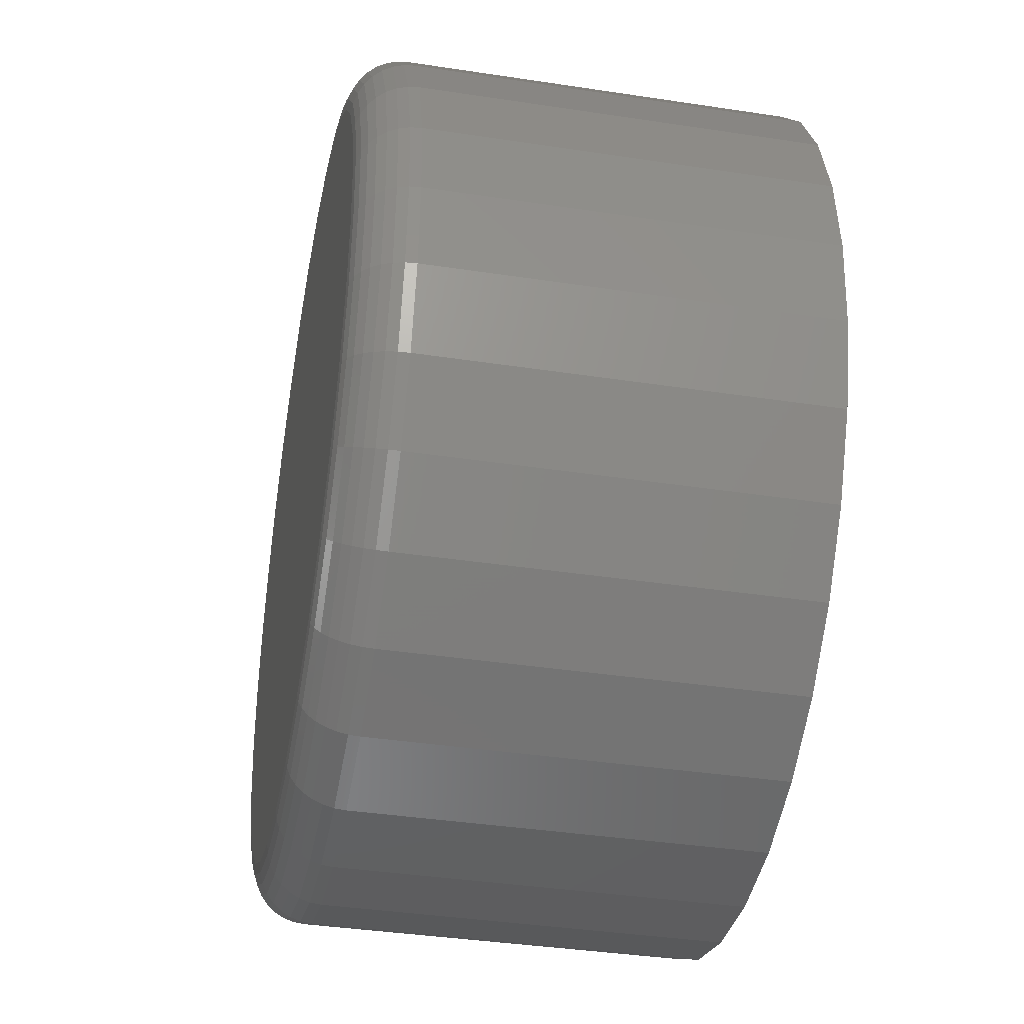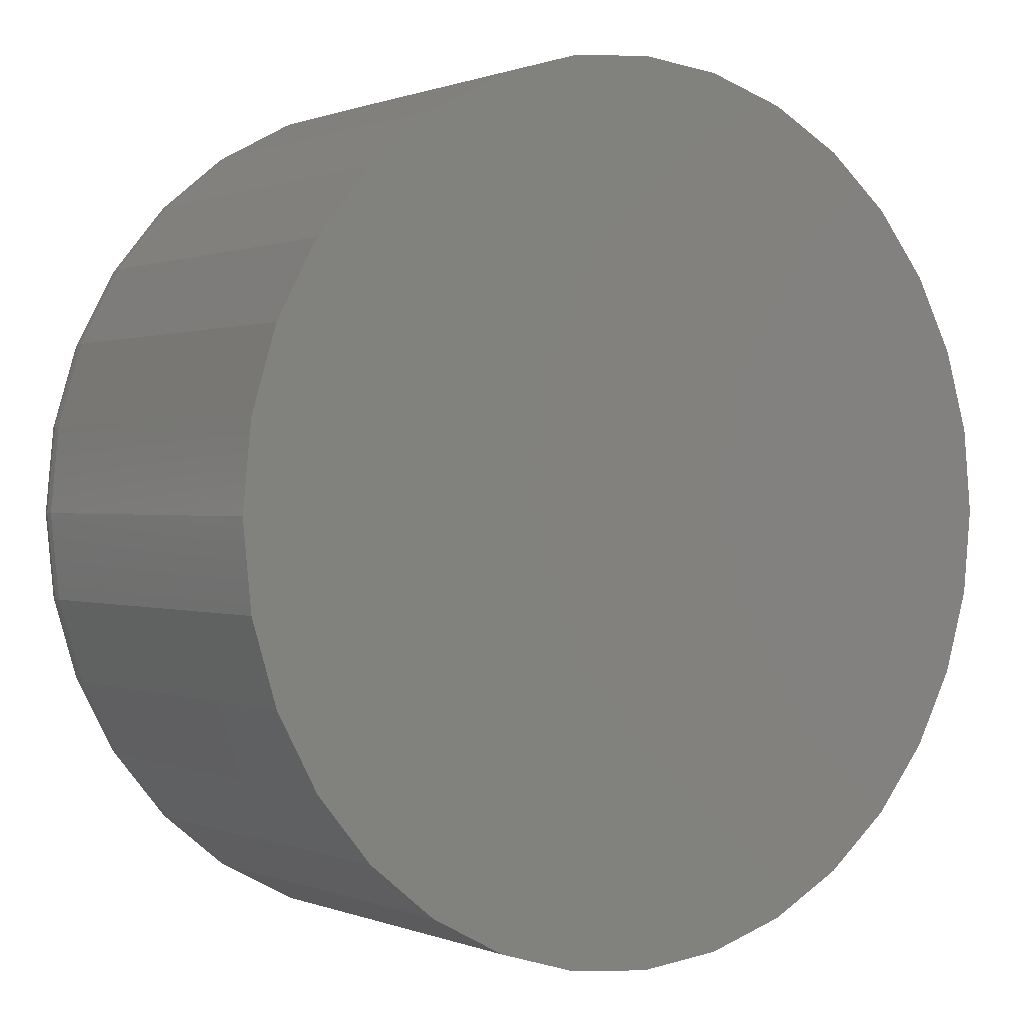
<metadata>
{"format":"stl","ext":"stl","renderer":"f3d","projection":"perspective","resolution":1024,"background":"white","views":[{"elev":-38.5,"azim":79.1,"up":"+Z"},{"elev":0.5,"azim":144.8,"up":"+Z"}]}
</metadata>
<code>
# stl→obj: 320 verts, 636 faces
v -0.1186 -0.75 0.6359
v 0.1344 -0.75 0.6359
v 0.007895 -0.75 0.6484
v 0.256 -0.75 0.599
v -0.2402 -0.75 0.599
v 0.3681 -0.75 0.5391
v -0.3523 -0.75 0.5391
v 0.4664 -0.75 0.4585
v -0.4506 -0.75 0.4585
v 0.547 -0.75 0.3602
v -0.5312 -0.75 0.3602
v 0.6069 -0.75 0.2481
v -0.5911 -0.75 0.2481
v 0.6438 -0.75 0.1265
v -0.628 -0.75 0.1265
v 0.6562 -0.75 -8.125e-16
v -0.6405 -0.75 3.689e-16
v 0.6438 -0.75 -0.1265
v -0.628 -0.75 -0.1265
v 0.6069 -0.75 -0.2481
v -0.5911 -0.75 -0.2481
v 0.547 -0.75 -0.3602
v -0.5312 -0.75 -0.3602
v 0.4664 -0.75 -0.4585
v -0.4506 -0.75 -0.4585
v 0.3681 -0.75 -0.5391
v -0.3523 -0.75 -0.5391
v 0.256 -0.75 -0.599
v -0.2402 -0.75 -0.599
v 0.1344 -0.75 -0.6359
v -0.1186 -0.75 -0.6359
v 0.007895 -0.75 -0.6484
v 0.75 1.934e-16 -9.185e-17
v 0.75 -0.6562 -9.327e-16
v 0.7357 1.918e-16 -0.1448
v 0.7357 -0.6562 -0.1448
v 0.6935 1.871e-16 -0.284
v 0.6935 -0.6562 -0.284
v 0.6249 1.795e-16 -0.4123
v 0.6249 -0.6562 -0.4123
v 0.5326 1.693e-16 -0.5247
v 0.5326 -0.6562 -0.5247
v 0.4202 1.568e-16 -0.617
v 0.4202 -0.6562 -0.617
v 0.2919 1.426e-16 -0.6856
v 0.2919 -0.6562 -0.6856
v 0.1527 1.271e-16 -0.7278
v 0.1527 -0.6562 -0.7278
v 0.007895 1.11e-16 -0.7421
v 0.007895 -0.6562 -0.7421
v -0.1369 9.495e-17 -0.7278
v -0.1369 -0.6562 -0.7278
v -0.2761 7.949e-17 -0.6856
v -0.2761 -0.6562 -0.6856
v -0.4044 6.525e-17 -0.617
v -0.4044 -0.6562 -0.617
v -0.5169 5.276e-17 -0.5247
v -0.5169 -0.6562 -0.5247
v -0.6091 4.252e-17 -0.4123
v -0.6091 -0.6562 -0.4123
v -0.6777 3.49e-17 -0.284
v -0.6777 -0.6562 -0.284
v -0.72 3.022e-17 -0.1448
v -0.72 -0.6562 -0.1448
v -0.7342 2.863e-17 8.991e-17
v -0.7342 -0.6562 8.991e-17
v -0.72 3.022e-17 0.1448
v -0.72 -0.6562 0.1448
v -0.6777 3.49e-17 0.284
v -0.6777 -0.6562 0.284
v -0.6091 4.252e-17 0.4123
v -0.6091 -0.6562 0.4123
v -0.5169 5.276e-17 0.5247
v -0.5169 -0.6562 0.5247
v -0.4044 6.525e-17 0.617
v -0.4044 -0.6562 0.617
v -0.2761 7.949e-17 0.6856
v -0.2761 -0.6562 0.6856
v -0.1369 9.495e-17 0.7278
v -0.1369 -0.6562 0.7278
v 0.007895 1.11e-16 0.7421
v 0.007895 -0.6562 0.7421
v 0.1527 1.271e-16 0.7278
v 0.1527 -0.6562 0.7278
v 0.2919 1.426e-16 0.6856
v 0.2919 -0.6562 0.6856
v 0.4202 1.568e-16 0.617
v 0.4202 -0.6562 0.617
v 0.5326 1.693e-16 0.5247
v 0.5326 -0.6562 0.5247
v 0.6249 1.795e-16 0.4123
v 0.6249 -0.6562 0.4123
v 0.6935 1.871e-16 0.284
v 0.6935 -0.6562 0.284
v 0.7357 1.918e-16 0.1448
v 0.7357 -0.6562 0.1448
v 0.6745 -0.7482 1.62e-16
v 0.6617 -0.7482 -0.1301
v 0.6921 -0.7429 1.623e-16
v 0.679 -0.7429 -0.1335
v 0.7083 -0.7342 1.627e-16
v 0.6949 -0.7342 -0.1366
v 0.7225 -0.7225 1.633e-16
v 0.7088 -0.7225 -0.1394
v 0.7342 -0.7083 1.084e-16
v 0.7202 -0.7083 -0.1417
v 0.7429 -0.6921 1.092e-16
v 0.7287 -0.6921 -0.1434
v 0.7482 -0.6745 1.656e-16
v 0.734 -0.6745 -0.1444
v -0.6459 -0.7482 -0.1301
v -0.6588 -0.7482 5.097e-17
v -0.6632 -0.7429 -0.1335
v -0.6763 -0.7429 1.067e-16
v -0.6791 -0.7342 -0.1366
v -0.6925 -0.7342 5.166e-17
v -0.693 -0.7225 -0.1394
v -0.7068 -0.7225 5.223e-17
v -0.7045 -0.7083 -0.1417
v -0.7184 -0.7083 1.64e-16
v -0.713 -0.6921 -0.1434
v -0.7271 -0.6921 1.648e-16
v -0.7182 -0.6745 -0.1444
v -0.7324 -0.6745 1.101e-16
v -0.608 -0.7482 -0.2551
v -0.6243 -0.7429 -0.2618
v -0.6392 -0.7342 -0.268
v -0.6524 -0.7225 -0.2735
v -0.6631 -0.7083 -0.2779
v -0.6711 -0.6921 -0.2813
v -0.6761 -0.6745 -0.2833
v -0.5464 -0.7482 -0.3704
v -0.561 -0.7429 -0.3801
v -0.5745 -0.7342 -0.3891
v -0.5863 -0.7225 -0.397
v -0.596 -0.7083 -0.4035
v -0.6032 -0.6921 -0.4083
v -0.6076 -0.6745 -0.4113
v -0.4635 -0.7482 -0.4714
v -0.4759 -0.7429 -0.4838
v -0.4874 -0.7342 -0.4953
v -0.4974 -0.7225 -0.5053
v -0.5057 -0.7083 -0.5136
v -0.5118 -0.6921 -0.5197
v -0.5156 -0.6745 -0.5235
v -0.3625 -0.7482 -0.5543
v -0.3722 -0.7429 -0.5689
v -0.3812 -0.7342 -0.5824
v -0.3891 -0.7225 -0.5942
v -0.3956 -0.7083 -0.6039
v -0.4004 -0.6921 -0.6111
v -0.4034 -0.6745 -0.6155
v -0.2472 -0.7482 -0.6159
v -0.2539 -0.7429 -0.6321
v -0.2602 -0.7342 -0.6471
v -0.2656 -0.7225 -0.6602
v -0.2701 -0.7083 -0.671
v -0.2734 -0.6921 -0.679
v -0.2754 -0.6745 -0.684
v -0.1222 -0.7482 -0.6538
v -0.1256 -0.7429 -0.6711
v -0.1288 -0.7342 -0.687
v -0.1315 -0.7225 -0.7009
v -0.1338 -0.7083 -0.7123
v -0.1355 -0.6921 -0.7208
v -0.1365 -0.6745 -0.7261
v 0.007895 -0.7482 -0.6666
v 0.007895 -0.7429 -0.6842
v 0.007895 -0.7342 -0.7004
v 0.007895 -0.7225 -0.7146
v 0.007895 -0.7083 -0.7263
v 0.007895 -0.6921 -0.735
v 0.007895 -0.6745 -0.7403
v 0.138 -0.7482 -0.6538
v 0.1414 -0.7429 -0.6711
v 0.1445 -0.7342 -0.687
v 0.1473 -0.7225 -0.7009
v 0.1496 -0.7083 -0.7123
v 0.1513 -0.6921 -0.7208
v 0.1523 -0.6745 -0.7261
v 0.263 -0.7482 -0.6159
v 0.2697 -0.7429 -0.6321
v 0.2759 -0.7342 -0.6471
v 0.2814 -0.7225 -0.6602
v 0.2858 -0.7083 -0.671
v 0.2892 -0.6921 -0.679
v 0.2912 -0.6745 -0.684
v 0.3783 -0.7482 -0.5543
v 0.388 -0.7429 -0.5689
v 0.397 -0.7342 -0.5824
v 0.4049 -0.7225 -0.5942
v 0.4114 -0.7083 -0.6039
v 0.4162 -0.6921 -0.6111
v 0.4192 -0.6745 -0.6155
v 0.4793 -0.7482 -0.4714
v 0.4917 -0.7429 -0.4838
v 0.5032 -0.7342 -0.4953
v 0.5132 -0.7225 -0.5053
v 0.5215 -0.7083 -0.5136
v 0.5276 -0.6921 -0.5197
v 0.5314 -0.6745 -0.5235
v 0.5622 -0.7482 -0.3704
v 0.5768 -0.7429 -0.3801
v 0.5903 -0.7342 -0.3891
v 0.6021 -0.7225 -0.397
v 0.6118 -0.7083 -0.4035
v 0.619 -0.6921 -0.4083
v 0.6234 -0.6745 -0.4113
v 0.6238 -0.7482 -0.2551
v 0.64 -0.7429 -0.2618
v 0.655 -0.7342 -0.268
v 0.6681 -0.7225 -0.2735
v 0.6789 -0.7083 -0.2779
v 0.6869 -0.6921 -0.2813
v 0.6918 -0.6745 -0.2833
v -0.6459 -0.7482 0.1301
v -0.6632 -0.7429 0.1335
v -0.6791 -0.7342 0.1366
v -0.693 -0.7225 0.1394
v -0.7045 -0.7083 0.1417
v -0.713 -0.6921 0.1434
v -0.7182 -0.6745 0.1444
v 0.6617 -0.7482 0.1301
v 0.679 -0.7429 0.1335
v 0.6949 -0.7342 0.1366
v 0.7088 -0.7225 0.1394
v 0.7202 -0.7083 0.1417
v 0.7287 -0.6921 0.1434
v 0.734 -0.6745 0.1444
v 0.6238 -0.7482 0.2551
v 0.64 -0.7429 0.2618
v 0.655 -0.7342 0.268
v 0.6681 -0.7225 0.2735
v 0.6789 -0.7083 0.2779
v 0.6869 -0.6921 0.2813
v 0.6918 -0.6745 0.2833
v 0.5622 -0.7482 0.3704
v 0.5768 -0.7429 0.3801
v 0.5903 -0.7342 0.3891
v 0.6021 -0.7225 0.397
v 0.6118 -0.7083 0.4035
v 0.619 -0.6921 0.4083
v 0.6234 -0.6745 0.4113
v 0.4793 -0.7482 0.4714
v 0.4917 -0.7429 0.4838
v 0.5032 -0.7342 0.4953
v 0.5132 -0.7225 0.5053
v 0.5215 -0.7083 0.5136
v 0.5276 -0.6921 0.5197
v 0.5314 -0.6745 0.5235
v 0.3783 -0.7482 0.5543
v 0.388 -0.7429 0.5689
v 0.397 -0.7342 0.5824
v 0.4049 -0.7225 0.5942
v 0.4114 -0.7083 0.6039
v 0.4162 -0.6921 0.6111
v 0.4192 -0.6745 0.6155
v 0.263 -0.7482 0.6159
v 0.2697 -0.7429 0.6321
v 0.2759 -0.7342 0.6471
v 0.2814 -0.7225 0.6602
v 0.2858 -0.7083 0.671
v 0.2892 -0.6921 0.679
v 0.2912 -0.6745 0.684
v 0.138 -0.7482 0.6538
v 0.1414 -0.7429 0.6711
v 0.1445 -0.7342 0.687
v 0.1473 -0.7225 0.7009
v 0.1496 -0.7083 0.7123
v 0.1513 -0.6921 0.7208
v 0.1523 -0.6745 0.7261
v 0.007895 -0.7482 0.6666
v 0.007895 -0.7429 0.6842
v 0.007895 -0.7342 0.7004
v 0.007895 -0.7225 0.7146
v 0.007895 -0.7083 0.7263
v 0.007895 -0.6921 0.735
v 0.007895 -0.6745 0.7403
v -0.1222 -0.7482 0.6538
v -0.1256 -0.7429 0.6711
v -0.1288 -0.7342 0.687
v -0.1315 -0.7225 0.7009
v -0.1338 -0.7083 0.7123
v -0.1355 -0.6921 0.7208
v -0.1365 -0.6745 0.7261
v -0.2472 -0.7482 0.6159
v -0.2539 -0.7429 0.6321
v -0.2602 -0.7342 0.6471
v -0.2656 -0.7225 0.6602
v -0.2701 -0.7083 0.671
v -0.2734 -0.6921 0.679
v -0.2754 -0.6745 0.684
v -0.3625 -0.7482 0.5543
v -0.3722 -0.7429 0.5689
v -0.3812 -0.7342 0.5824
v -0.3891 -0.7225 0.5942
v -0.3956 -0.7083 0.6039
v -0.4004 -0.6921 0.6111
v -0.4034 -0.6745 0.6155
v -0.4635 -0.7482 0.4714
v -0.4759 -0.7429 0.4838
v -0.4874 -0.7342 0.4953
v -0.4974 -0.7225 0.5053
v -0.5057 -0.7083 0.5136
v -0.5118 -0.6921 0.5197
v -0.5156 -0.6745 0.5235
v -0.5464 -0.7482 0.3704
v -0.561 -0.7429 0.3801
v -0.5745 -0.7342 0.3891
v -0.5863 -0.7225 0.397
v -0.596 -0.7083 0.4035
v -0.6032 -0.6921 0.4083
v -0.6076 -0.6745 0.4113
v -0.608 -0.7482 0.2551
v -0.6243 -0.7429 0.2618
v -0.6392 -0.7342 0.268
v -0.6524 -0.7225 0.2735
v -0.6631 -0.7083 0.2779
v -0.6711 -0.6921 0.2813
v -0.6761 -0.6745 0.2833
f 1 2 3
f 2 1 4
f 4 1 5
f 4 5 6
f 6 5 7
f 6 7 8
f 8 7 9
f 8 9 10
f 10 9 11
f 10 11 12
f 12 11 13
f 12 13 14
f 14 13 15
f 14 15 16
f 16 15 17
f 16 17 18
f 18 17 19
f 18 19 20
f 20 19 21
f 20 21 22
f 22 21 23
f 22 23 24
f 24 23 25
f 24 25 26
f 26 25 27
f 26 27 28
f 28 27 29
f 28 29 30
f 30 29 31
f 30 31 32
f 33 34 35
f 35 34 36
f 35 36 37
f 37 36 38
f 37 38 39
f 39 38 40
f 39 40 41
f 41 40 42
f 41 42 43
f 43 42 44
f 43 44 45
f 45 44 46
f 45 46 47
f 47 46 48
f 47 48 49
f 49 48 50
f 49 50 51
f 51 50 52
f 51 52 53
f 53 52 54
f 53 54 55
f 55 54 56
f 55 56 57
f 57 56 58
f 57 58 59
f 59 58 60
f 59 60 61
f 61 60 62
f 61 62 63
f 63 62 64
f 63 64 65
f 65 64 66
f 65 66 67
f 67 66 68
f 67 68 69
f 69 68 70
f 69 70 71
f 71 70 72
f 71 72 73
f 73 72 74
f 73 74 75
f 75 74 76
f 75 76 77
f 77 76 78
f 77 78 79
f 79 78 80
f 79 80 81
f 81 80 82
f 81 82 83
f 83 82 84
f 83 84 85
f 85 84 86
f 85 86 87
f 87 86 88
f 87 88 89
f 89 88 90
f 89 90 91
f 91 90 92
f 91 92 93
f 93 92 94
f 93 94 95
f 95 94 96
f 95 96 33
f 33 96 34
f 16 18 97
f 97 18 98
f 97 98 99
f 99 98 100
f 99 100 101
f 101 100 102
f 101 102 103
f 103 102 104
f 103 104 105
f 105 104 106
f 105 106 107
f 107 106 108
f 107 108 109
f 109 108 110
f 109 110 34
f 34 110 36
f 19 17 111
f 111 17 112
f 111 112 113
f 113 112 114
f 113 114 115
f 115 114 116
f 115 116 117
f 117 116 118
f 117 118 119
f 119 118 120
f 119 120 121
f 121 120 122
f 121 122 123
f 123 122 124
f 123 124 64
f 64 124 66
f 21 19 125
f 125 19 111
f 125 111 126
f 126 111 113
f 126 113 127
f 127 113 115
f 127 115 128
f 128 115 117
f 128 117 129
f 129 117 119
f 129 119 130
f 130 119 121
f 130 121 131
f 131 121 123
f 131 123 62
f 62 123 64
f 23 21 132
f 132 21 125
f 132 125 133
f 133 125 126
f 133 126 134
f 134 126 127
f 134 127 135
f 135 127 128
f 135 128 136
f 136 128 129
f 136 129 137
f 137 129 130
f 137 130 138
f 138 130 131
f 138 131 60
f 60 131 62
f 25 23 139
f 139 23 132
f 139 132 140
f 140 132 133
f 140 133 141
f 141 133 134
f 141 134 142
f 142 134 135
f 142 135 143
f 143 135 136
f 143 136 144
f 144 136 137
f 144 137 145
f 145 137 138
f 145 138 58
f 58 138 60
f 27 25 146
f 146 25 139
f 146 139 147
f 147 139 140
f 147 140 148
f 148 140 141
f 148 141 149
f 149 141 142
f 149 142 150
f 150 142 143
f 150 143 151
f 151 143 144
f 151 144 152
f 152 144 145
f 152 145 56
f 56 145 58
f 29 27 153
f 153 27 146
f 153 146 154
f 154 146 147
f 154 147 155
f 155 147 148
f 155 148 156
f 156 148 149
f 156 149 157
f 157 149 150
f 157 150 158
f 158 150 151
f 158 151 159
f 159 151 152
f 159 152 54
f 54 152 56
f 31 29 160
f 160 29 153
f 160 153 161
f 161 153 154
f 161 154 162
f 162 154 155
f 162 155 163
f 163 155 156
f 163 156 164
f 164 156 157
f 164 157 165
f 165 157 158
f 165 158 166
f 166 158 159
f 166 159 52
f 52 159 54
f 32 31 167
f 167 31 160
f 167 160 168
f 168 160 161
f 168 161 169
f 169 161 162
f 169 162 170
f 170 162 163
f 170 163 171
f 171 163 164
f 171 164 172
f 172 164 165
f 172 165 173
f 173 165 166
f 173 166 50
f 50 166 52
f 30 32 174
f 174 32 167
f 174 167 175
f 175 167 168
f 175 168 176
f 176 168 169
f 176 169 177
f 177 169 170
f 177 170 178
f 178 170 171
f 178 171 179
f 179 171 172
f 179 172 180
f 180 172 173
f 180 173 48
f 48 173 50
f 28 30 181
f 181 30 174
f 181 174 182
f 182 174 175
f 182 175 183
f 183 175 176
f 183 176 184
f 184 176 177
f 184 177 185
f 185 177 178
f 185 178 186
f 186 178 179
f 186 179 187
f 187 179 180
f 187 180 46
f 46 180 48
f 26 28 188
f 188 28 181
f 188 181 189
f 189 181 182
f 189 182 190
f 190 182 183
f 190 183 191
f 191 183 184
f 191 184 192
f 192 184 185
f 192 185 193
f 193 185 186
f 193 186 194
f 194 186 187
f 194 187 44
f 44 187 46
f 24 26 195
f 195 26 188
f 195 188 196
f 196 188 189
f 196 189 197
f 197 189 190
f 197 190 198
f 198 190 191
f 198 191 199
f 199 191 192
f 199 192 200
f 200 192 193
f 200 193 201
f 201 193 194
f 201 194 42
f 42 194 44
f 22 24 202
f 202 24 195
f 202 195 203
f 203 195 196
f 203 196 204
f 204 196 197
f 204 197 205
f 205 197 198
f 205 198 206
f 206 198 199
f 206 199 207
f 207 199 200
f 207 200 208
f 208 200 201
f 208 201 40
f 40 201 42
f 20 22 209
f 209 22 202
f 209 202 210
f 210 202 203
f 210 203 211
f 211 203 204
f 211 204 212
f 212 204 205
f 212 205 213
f 213 205 206
f 213 206 214
f 214 206 207
f 214 207 215
f 215 207 208
f 215 208 38
f 38 208 40
f 18 20 98
f 98 20 209
f 98 209 100
f 100 209 210
f 100 210 102
f 102 210 211
f 102 211 104
f 104 211 212
f 104 212 106
f 106 212 213
f 106 213 108
f 108 213 214
f 108 214 110
f 110 214 215
f 110 215 36
f 36 215 38
f 17 15 112
f 112 15 216
f 112 216 114
f 114 216 217
f 114 217 116
f 116 217 218
f 116 218 118
f 118 218 219
f 118 219 120
f 120 219 220
f 120 220 122
f 122 220 221
f 122 221 124
f 124 221 222
f 124 222 66
f 66 222 68
f 14 16 223
f 223 16 97
f 223 97 224
f 224 97 99
f 224 99 225
f 225 99 101
f 225 101 226
f 226 101 103
f 226 103 227
f 227 103 105
f 227 105 228
f 228 105 107
f 228 107 229
f 229 107 109
f 229 109 96
f 96 109 34
f 12 14 230
f 230 14 223
f 230 223 231
f 231 223 224
f 231 224 232
f 232 224 225
f 232 225 233
f 233 225 226
f 233 226 234
f 234 226 227
f 234 227 235
f 235 227 228
f 235 228 236
f 236 228 229
f 236 229 94
f 94 229 96
f 10 12 237
f 237 12 230
f 237 230 238
f 238 230 231
f 238 231 239
f 239 231 232
f 239 232 240
f 240 232 233
f 240 233 241
f 241 233 234
f 241 234 242
f 242 234 235
f 242 235 243
f 243 235 236
f 243 236 92
f 92 236 94
f 8 10 244
f 244 10 237
f 244 237 245
f 245 237 238
f 245 238 246
f 246 238 239
f 246 239 247
f 247 239 240
f 247 240 248
f 248 240 241
f 248 241 249
f 249 241 242
f 249 242 250
f 250 242 243
f 250 243 90
f 90 243 92
f 6 8 251
f 251 8 244
f 251 244 252
f 252 244 245
f 252 245 253
f 253 245 246
f 253 246 254
f 254 246 247
f 254 247 255
f 255 247 248
f 255 248 256
f 256 248 249
f 256 249 257
f 257 249 250
f 257 250 88
f 88 250 90
f 4 6 258
f 258 6 251
f 258 251 259
f 259 251 252
f 259 252 260
f 260 252 253
f 260 253 261
f 261 253 254
f 261 254 262
f 262 254 255
f 262 255 263
f 263 255 256
f 263 256 264
f 264 256 257
f 264 257 86
f 86 257 88
f 2 4 265
f 265 4 258
f 265 258 266
f 266 258 259
f 266 259 267
f 267 259 260
f 267 260 268
f 268 260 261
f 268 261 269
f 269 261 262
f 269 262 270
f 270 262 263
f 270 263 271
f 271 263 264
f 271 264 84
f 84 264 86
f 3 2 272
f 272 2 265
f 272 265 273
f 273 265 266
f 273 266 274
f 274 266 267
f 274 267 275
f 275 267 268
f 275 268 276
f 276 268 269
f 276 269 277
f 277 269 270
f 277 270 278
f 278 270 271
f 278 271 82
f 82 271 84
f 1 3 279
f 279 3 272
f 279 272 280
f 280 272 273
f 280 273 281
f 281 273 274
f 281 274 282
f 282 274 275
f 282 275 283
f 283 275 276
f 283 276 284
f 284 276 277
f 284 277 285
f 285 277 278
f 285 278 80
f 80 278 82
f 5 1 286
f 286 1 279
f 286 279 287
f 287 279 280
f 287 280 288
f 288 280 281
f 288 281 289
f 289 281 282
f 289 282 290
f 290 282 283
f 290 283 291
f 291 283 284
f 291 284 292
f 292 284 285
f 292 285 78
f 78 285 80
f 7 5 293
f 293 5 286
f 293 286 294
f 294 286 287
f 294 287 295
f 295 287 288
f 295 288 296
f 296 288 289
f 296 289 297
f 297 289 290
f 297 290 298
f 298 290 291
f 298 291 299
f 299 291 292
f 299 292 76
f 76 292 78
f 9 7 300
f 300 7 293
f 300 293 301
f 301 293 294
f 301 294 302
f 302 294 295
f 302 295 303
f 303 295 296
f 303 296 304
f 304 296 297
f 304 297 305
f 305 297 298
f 305 298 306
f 306 298 299
f 306 299 74
f 74 299 76
f 11 9 307
f 307 9 300
f 307 300 308
f 308 300 301
f 308 301 309
f 309 301 302
f 309 302 310
f 310 302 303
f 310 303 311
f 311 303 304
f 311 304 312
f 312 304 305
f 312 305 313
f 313 305 306
f 313 306 72
f 72 306 74
f 13 11 314
f 314 11 307
f 314 307 315
f 315 307 308
f 315 308 316
f 316 308 309
f 316 309 317
f 317 309 310
f 317 310 318
f 318 310 311
f 318 311 319
f 319 311 312
f 319 312 320
f 320 312 313
f 320 313 70
f 70 313 72
f 15 13 216
f 216 13 314
f 216 314 217
f 217 314 315
f 217 315 218
f 218 315 316
f 218 316 219
f 219 316 317
f 219 317 220
f 220 317 318
f 220 318 221
f 221 318 319
f 221 319 222
f 222 319 320
f 222 320 68
f 68 320 70
f 81 83 79
f 49 51 47
f 47 51 53
f 47 53 45
f 45 53 55
f 45 55 43
f 43 55 57
f 43 57 41
f 41 57 59
f 41 59 39
f 39 59 61
f 39 61 37
f 37 61 63
f 37 63 35
f 35 63 65
f 35 65 33
f 33 65 67
f 33 67 95
f 95 67 69
f 95 69 93
f 93 69 71
f 93 71 91
f 91 71 73
f 91 73 89
f 89 73 75
f 89 75 87
f 87 75 77
f 87 77 85
f 85 77 79
f 85 79 83

</code>
